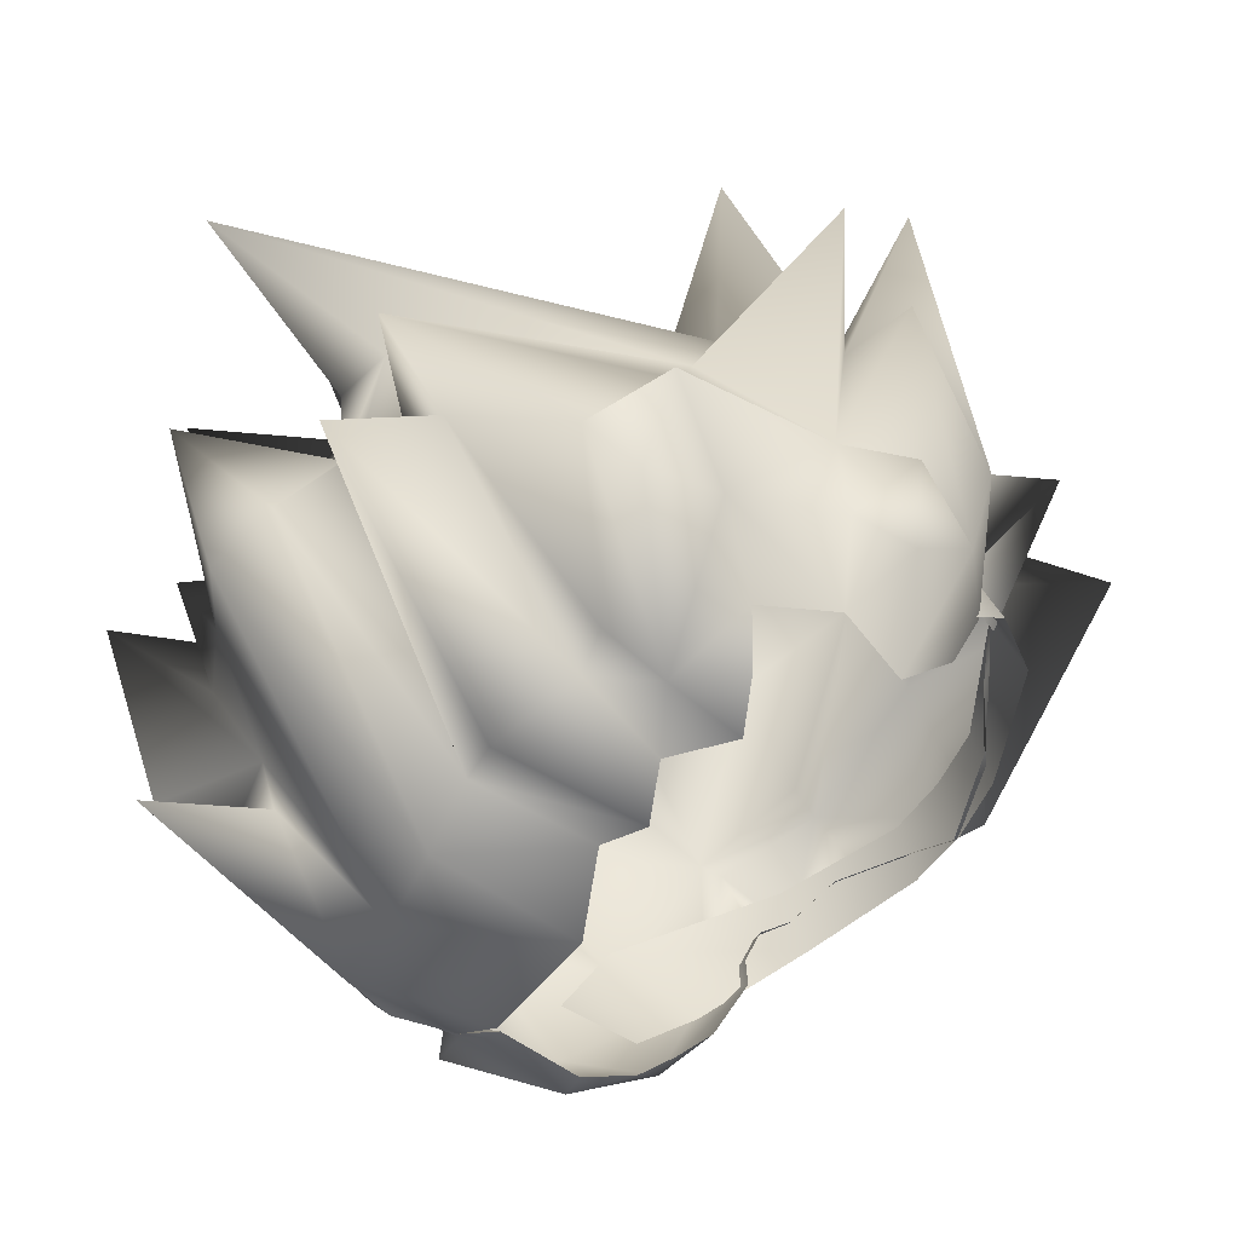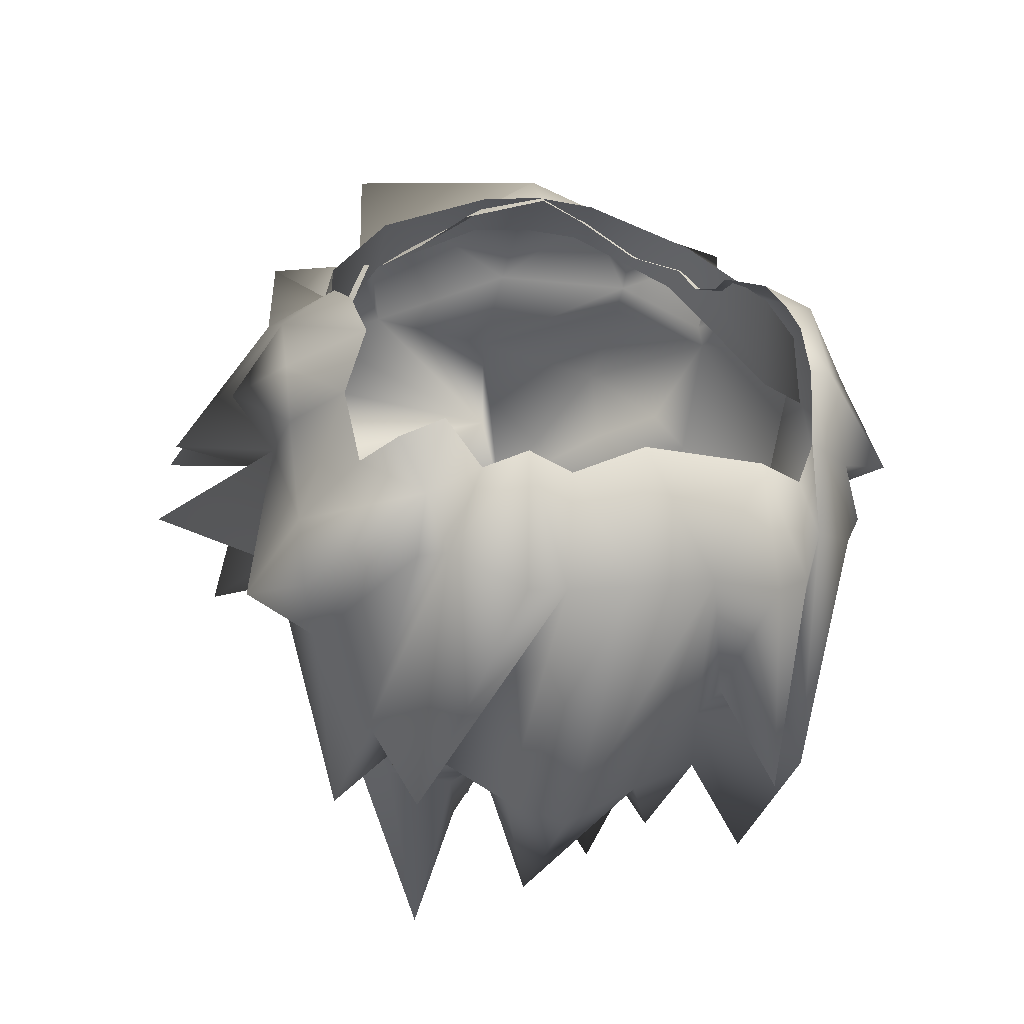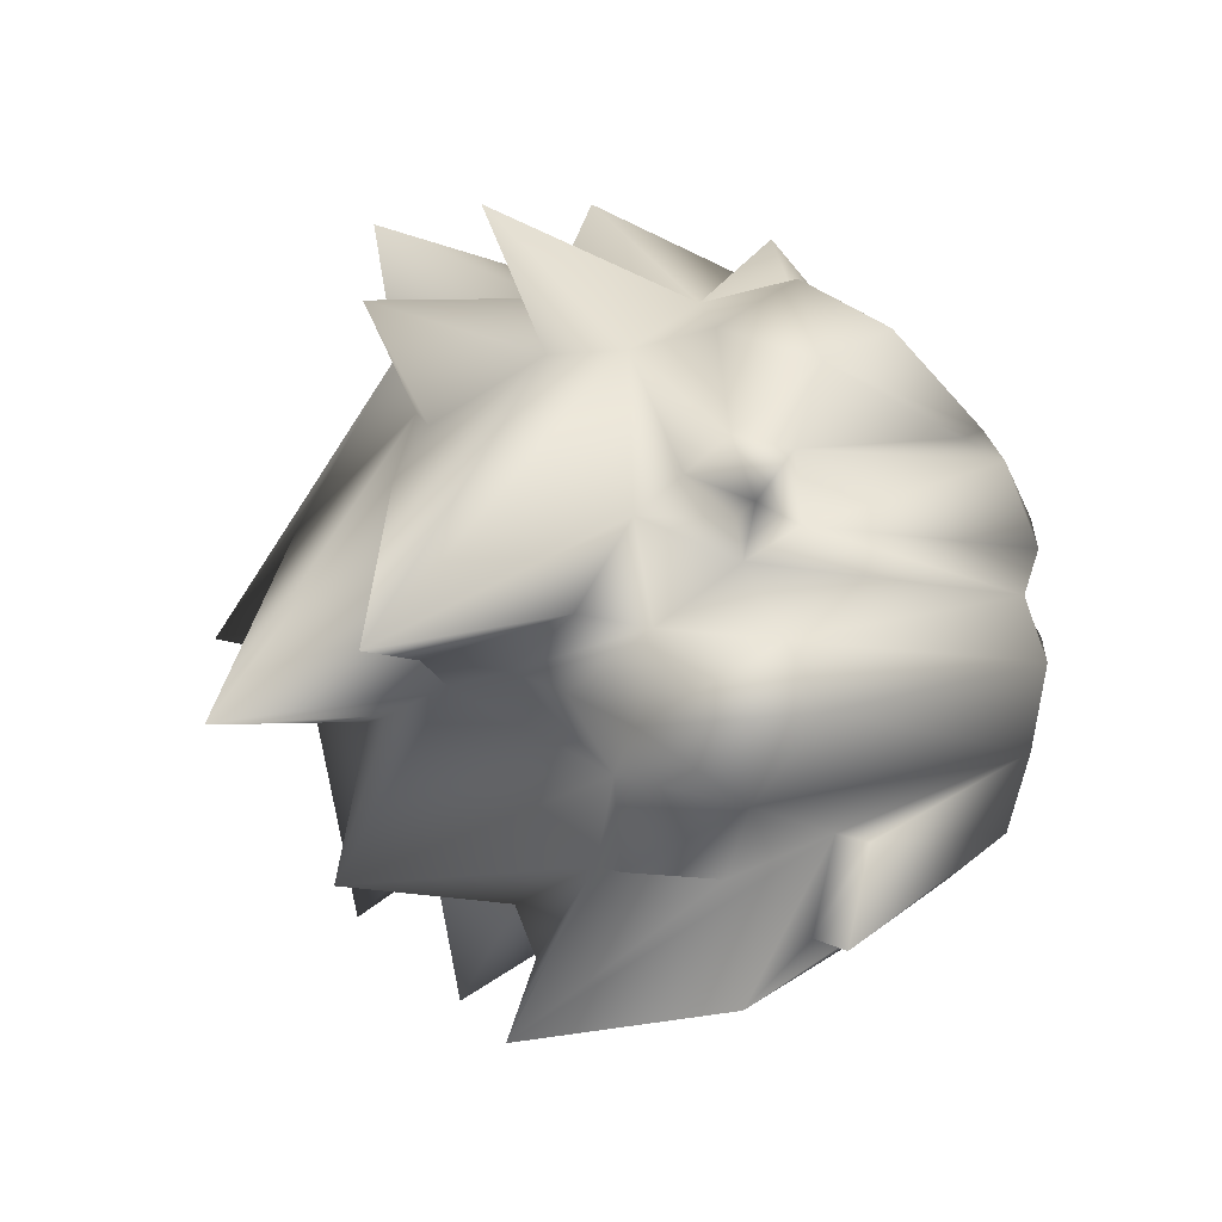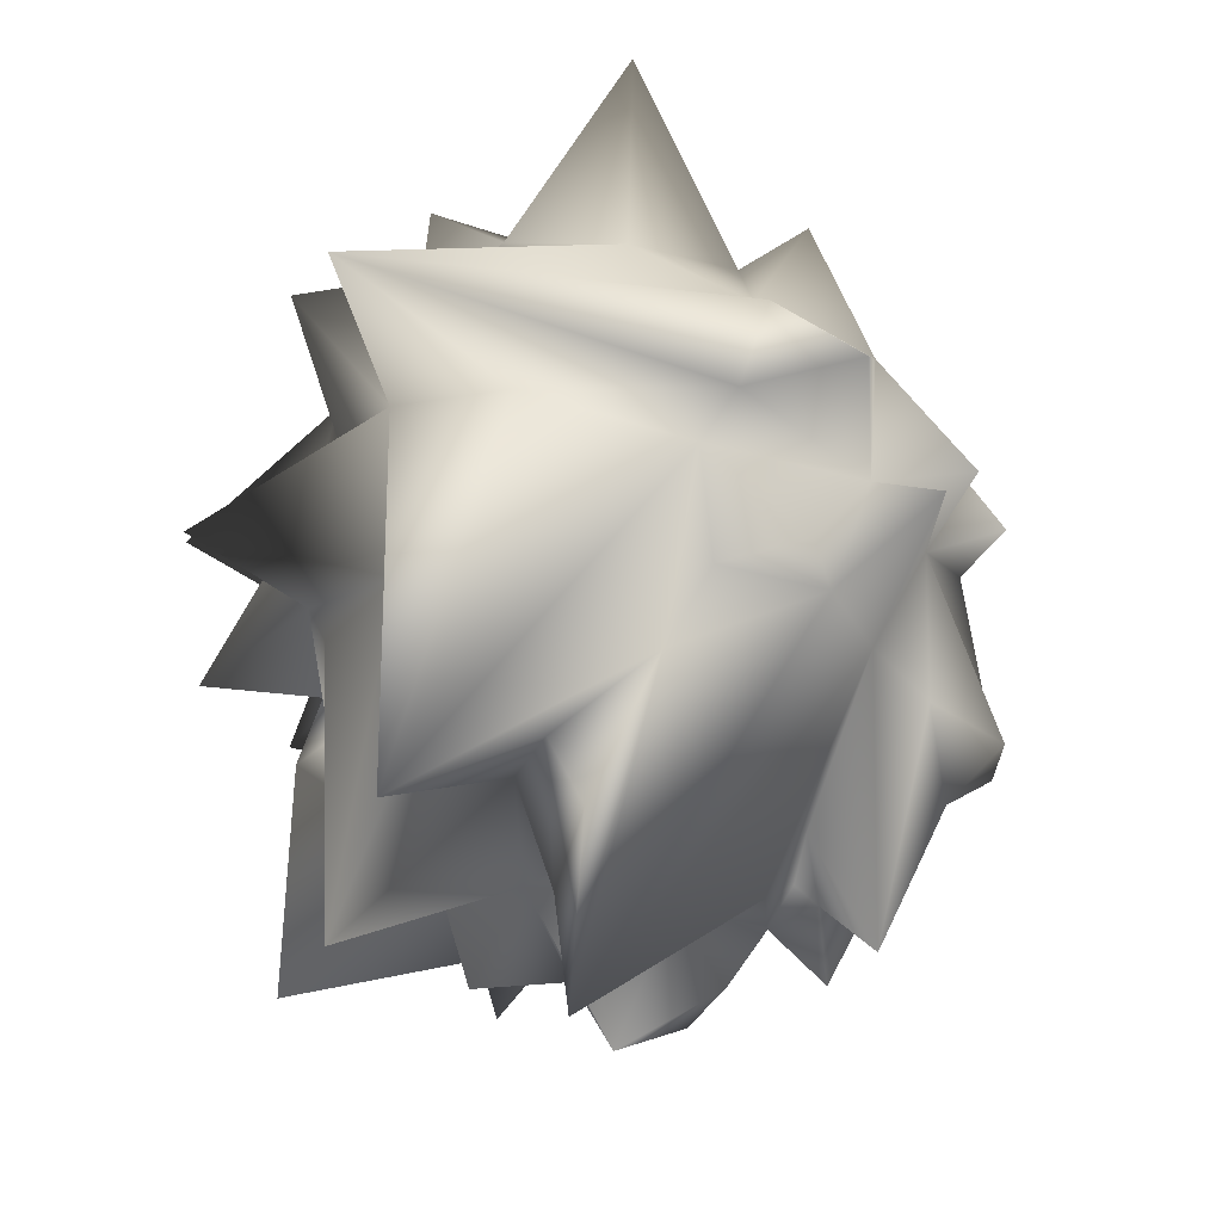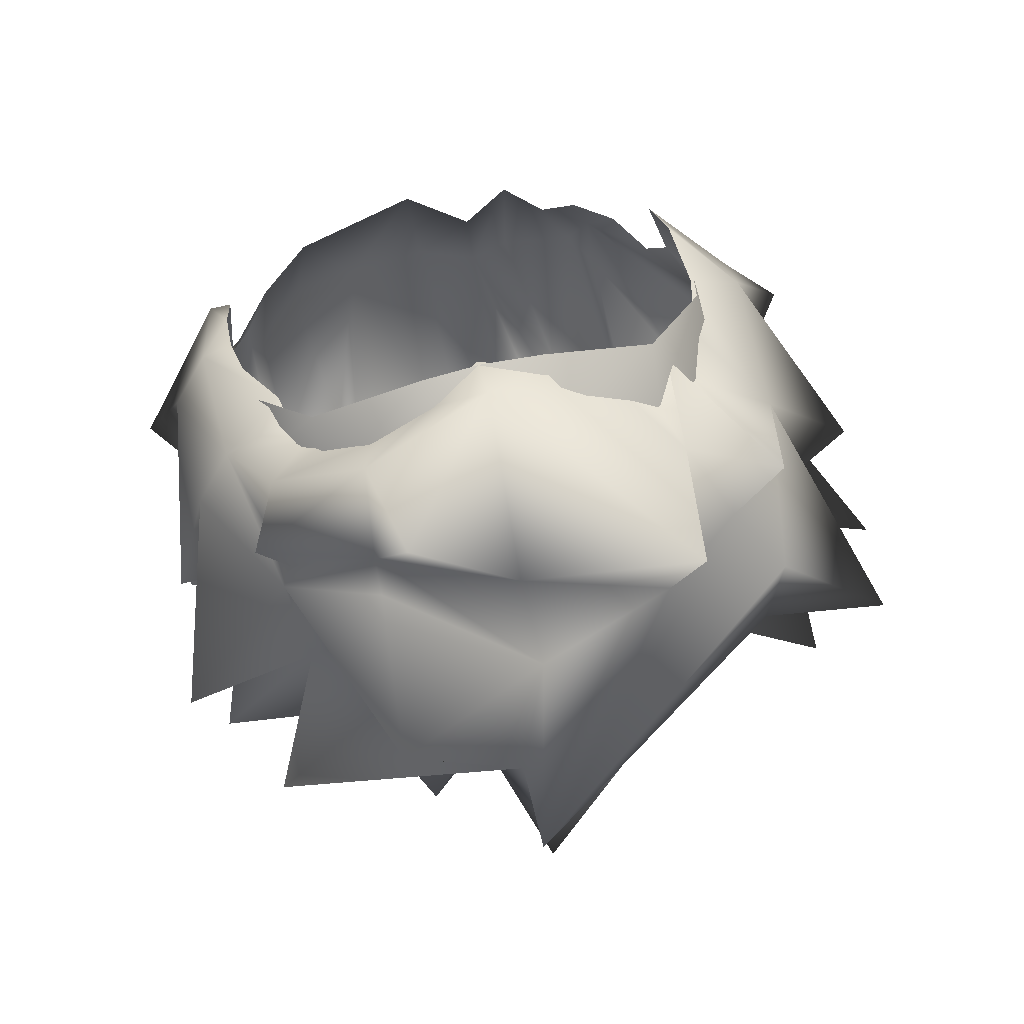
<metadata>
{"format":"obj","ext":"obj","renderer":"f3d","projection":"perspective","resolution":1024,"background":"white","views":[{"elev":-56.1,"azim":-119.7,"up":"+Y"},{"elev":-11.4,"azim":-13.8,"up":"+Z"},{"elev":-78.1,"azim":-88.3,"up":"+Z"},{"elev":-22.8,"azim":-151.4,"up":"+Z"},{"elev":74.0,"azim":167.2,"up":"+Z"}]}
</metadata>
<code>
v 0.2995 1.702 0.1495
v 0.3704 1.675 0.03982
v 0.3135 1.58 0.1248
v 0.2818 1.718 0.06489
v 0.3034 1.565 0.03719
v 0.2923 1.772 -0.02388
v 0.292 1.581 -0.1881
v 0.2878 1.793 -0.2665
v 0.3111 1.466 0.04819
v 0.2519 1.789 0.03429
v 0.2407 1.791 -0.01376
v 0.3498 1.532 0.08643
v 0.3135 1.58 0.1248
v 0.3704 1.675 0.03982
v 0.315 1.477 0.1359
v 0.2776 1.441 0.1416
v 0.2418 1.374 0.03525
v 0.2607 1.437 0.1483
v 0.292 1.581 -0.1881
v 0.2449 1.514 -0.1299
v 0.14 1.492 -0.1473
v 0.2282 1.377 -0.01465
v 0.2104 1.348 0.08473
v 0.1537 1.304 0.09241
v 0.1771 1.323 -0.03606
v 0.2266 1.488 -0.2237
v 0.09919 1.299 -0.03478
v 0.1565 1.459 -0.125
v 0.2266 1.488 -0.2237
v 0.2449 1.514 -0.1299
v 0.14 1.492 -0.1473
v 0.01766 1.271 0.09535
v 0.01039 1.285 -0.04595
v -0.003294 1.508 -0.2668
v -0.06189 1.539 -0.2422
v -0.05449 1.307 -0.0481
v -0.009995 1.671 -0.3269
v 0.09139 1.571 -0.2225
v 0.07628 1.691 -0.1595
v -0.006562 1.73 -0.1856
v -0.06467 1.653 -0.1894
v 0.1668 1.594 -0.1923
v -0.06189 1.539 -0.2422
v 0.1392 1.687 -0.2516
v 0.1728 1.711 -0.119
v -0.04876 1.307 0.07284
v 0.1392 1.687 -0.2516
v 0.1728 1.711 -0.119
v 0.09139 1.571 -0.2225
v 0.3034 1.565 0.03719
v 0.3704 1.675 0.03982
v 0.2818 1.718 0.06489
v -0.2628 1.899 0.2022
v 0.04364 2.112 0.3178
v -0.2815 1.87 0.2997
v -0.09134 2.006 0.1936
v -0.2116 1.878 0.1675
v -0.396 1.913 0.1925
v -0.3218 1.744 0.1587
v -0.2366 1.81 0.3386
v -0.3091 1.691 0.3137
v -0.3218 1.744 0.1587
v -0.1431 1.887 0.3883
v -0.2879 1.792 0.4128
v -0.2231 1.644 0.3263
v 0.003364 1.934 0.3783
v 0.04364 2.112 0.3178
v 0.01057 1.859 0.4462
v 0.1514 1.797 0.424
v 0.1521 1.831 0.4037
v 0.1654 1.996 0.3614
v 0.04077 2.007 0.2075
v 0.1478 1.901 0.2569
v 0.2509 1.786 0.3534
v 0.2051 1.844 0.2727
v 0.2406 1.77 0.3708
v 0.1181 1.826 0.5268
v 0.142 1.715 0.4748
v 0.003058 1.675 0.5097
v 0.142 1.715 0.4748
v -0.1621 1.912 0.5742
v 0.2682 1.776 0.467
v 0.2051 1.844 0.2727
v 0.05974 1.661 0.4601
v 0.1283 1.674 0.4242
v 0.004002 1.626 0.471
v 0.2682 1.776 0.467
v 0.2383 1.688 0.413
v 0.1283 1.674 0.4242
v 0.181 1.661 0.4079
v 0.1954 1.644 0.3817
v 0.2682 1.776 0.467
v 0.2406 1.77 0.3708
v 0.04364 2.112 0.3178
v -0.09134 2.006 0.1936
v 0.04077 2.007 0.2075
v 0.003364 1.934 0.3783
v 0.04364 2.112 0.3178
v -0.3106 1.501 0.1564
v -0.314 1.597 0.1456
v -0.3704 1.523 0.1866
v -0.3184 1.482 0.2129
v -0.3081 1.441 0.03753
v -0.3519 1.511 -0.03116
v -0.3043 1.426 -0.03412
v -0.2632 1.433 0.175
v -0.2523 1.399 0.09399
v -0.1956 1.333 0.04957
v -0.2192 1.359 0.1131
v -0.2815 1.493 -0.07582
v -0.198 1.36 -0.01052
v -0.2162 1.524 -0.1658
v -0.1751 1.32 -0.01357
v -0.1632 1.524 -0.249
v -0.09899 1.295 -0.05153
v -0.3065 1.586 -0.003837
v -0.2424 1.583 -0.2416
v -0.173 1.56 -0.1804
v -0.1632 1.524 -0.249
v -0.05449 1.307 -0.0481
v -0.1234 1.573 -0.1991
v -0.1556 1.578 -0.1613
v -0.1747 1.338 0.1302
v -0.101 1.282 0.08769
v -0.142 1.313 0.07459
v -0.1234 1.573 -0.1991
v -0.1632 1.524 -0.249
v -0.2847 1.667 0.02657
v -0.4189 1.803 0.1027
v -0.3218 1.744 0.1587
v -0.4109 1.698 0.1675
v -0.3167 1.53 0.2723
v -0.2787 1.745 0.05675
v -0.08886 1.896 -0.3567
v -0.1779 1.888 -0.03152
v -0.215 1.859 0.05361
v -0.3378 1.914 0.03119
v -0.3218 1.744 0.1587
v -0.1052 1.899 -0.1701
v -0.1905 1.621 -0.1274
v -0.1673 1.667 -0.2011
v -0.08886 1.896 -0.3567
v -0.1556 1.578 -0.1613
v -0.173 1.56 -0.1804
v -0.2424 1.583 -0.2416
v -0.1234 1.573 -0.1991
v -0.06467 1.653 -0.1894
v -0.08285 1.722 -0.2051
v -0.08886 1.896 -0.3567
v -0.02535 1.782 -0.173
v -0.0503 1.856 -0.2293
v -0.08886 1.896 -0.3567
v -0.006562 1.73 -0.1856
v -0.08886 1.896 -0.3567
v -0.0503 1.856 -0.2293
v -0.3704 1.523 0.1866
v -0.3167 1.53 0.2723
v -0.2455 1.406 0.2368
v -0.2545 1.454 0.2854
v -0.2588 1.534 0.3162
v -0.3091 1.691 0.3137
v -0.4109 1.698 0.1675
v -0.2433 1.595 0.3311
v -0.2231 1.644 0.3263
v -0.4109 1.698 0.1675
v -0.3218 1.744 0.1587
v -0.3704 1.523 0.1866
v -0.314 1.597 0.1456
v -0.3167 1.53 0.2723
v 0.1375 1.936 -0.273
v 0.2407 1.791 -0.01376
v 0.1851 1.886 0.04659
v 0.2126 1.877 0.08924
v 0.2519 1.789 0.03429
v 0.3572 1.851 0.04492
v 0.2402 1.837 0.2326
v 0.07771 1.931 0.07273
v 0.1375 1.936 -0.273
v 0.3039 1.96 0.1572
v 0.1375 1.936 -0.273
v 0.1728 1.711 -0.119
v 0.07628 1.691 -0.1595
v 0.04077 2.007 0.2075
v 0.01121 2.052 -0.1901
v 0.3039 1.96 0.1572
v -0.09134 2.006 0.1936
v 0.01121 2.052 -0.1901
v -0.2116 1.878 0.1675
v -0.1779 1.888 -0.03152
v -0.215 1.859 0.05361
v 0.04869 1.904 -0.02368
v 0.01121 2.052 -0.1901
v 0.00121 1.841 -0.1079
v -0.0503 1.856 -0.2293
v -0.02535 1.782 -0.173
v -0.06917 1.905 -0.1007
v -0.1052 1.899 -0.1701
v 0.00121 1.841 -0.1079
v 0.07628 1.691 -0.1595
v 0.01121 2.052 -0.1901
v 0.00121 1.841 -0.1079
v 0.04869 1.904 -0.02368
v 0.1375 1.936 -0.273
v 0.07771 1.931 0.07273
v 0.07628 1.691 -0.1595
v -0.006562 1.73 -0.1856
v 0.00121 1.841 -0.1079
v 0.07628 1.691 -0.1595
v 0.1375 1.936 -0.273
v 0.2878 1.793 -0.2665
v 0.1668 1.594 -0.1923
v 0.292 1.581 -0.1881
v 0.1565 1.459 -0.125
v 0.2449 1.514 -0.1299
v 0.2266 1.488 -0.2237
v 0.1728 1.711 -0.119
v 0.1668 1.594 -0.1923
v -0.06189 1.539 -0.2422
v -0.1234 1.573 -0.1991
v -0.05449 1.307 -0.0481
v -0.04876 1.307 0.07284
v -0.06467 1.653 -0.1894
v -0.3218 1.744 0.1587
v -0.3378 1.914 0.03119
v -0.2116 1.878 0.1675
v -0.215 1.859 0.05361
v -0.06917 1.905 -0.1007
v 0.01121 2.052 -0.1901
v 0.2734 1.408 0.2209
v 0.3736 1.509 0.1436
v 0.315 1.477 0.1359
v 0.2776 1.441 0.1416
v 0.3305 1.52 0.2442
v 0.2876 1.503 0.324
v 0.3135 1.58 0.1248
v 0.2815 1.635 0.3722
v 0.323 1.658 0.3026
v 0.3718 1.705 0.1583
v 0.2504 1.409 0.2223
v 0.2607 1.437 0.1483
v 0.2554 1.45 0.2837
v 0.2147 1.587 0.3783
v 0.2466 1.539 0.3585
v 0.2552 1.495 0.3224
v 0.2096 1.613 0.3732
v 0.1954 1.644 0.3817
v 0.2383 1.688 0.413
v 0.2406 1.77 0.3708
v 0.2509 1.786 0.3534
v 0.3826 1.854 0.205
v 0.2402 1.837 0.2326
v 0.3826 1.854 0.205
v 0.2995 1.702 0.1495
v 0.3826 1.854 0.205
v 0.2995 1.702 0.1495
v 0.2051 1.844 0.2727
v 0.1478 1.901 0.2569
v 0.3039 1.96 0.1572
v 0.2402 1.837 0.2326
v 0.3572 1.851 0.04492
v 0.2995 1.702 0.1495
v 0.2818 1.718 0.06489
v 0.2519 1.789 0.03429
v 0.04077 2.007 0.2075
v 0.3039 1.96 0.1572
v 0.3736 1.509 0.1436
v 0.3135 1.58 0.1248
v 0.3718 1.705 0.1583
v 0.3135 1.58 0.1248
v 0.3718 1.705 0.1583
v 0.2995 1.702 0.1495
v 0.323 1.658 0.3026
v -0.1431 1.887 0.3883
v -0.1621 1.912 0.5742
v -0.1923 1.75 0.4147
v 0.003058 1.675 0.5097
v -0.1331 1.665 0.4181
v -0.08401 1.65 0.4516
v 0.004002 1.626 0.471
v -0.1757 1.691 0.3978
v -0.2012 1.636 0.3804
v -0.1621 1.912 0.5742
v -0.1923 1.75 0.4147
v -0.2879 1.792 0.4128
v -0.2012 1.636 0.3804
v -0.2879 1.792 0.4128
v -0.2231 1.644 0.3263
v -0.1779 1.888 -0.03152
v -0.1052 1.899 -0.1701
v -0.06917 1.905 -0.1007
v 0.2607 1.437 0.1483
v -0.2424 1.583 -0.2416
v 0.2561 1.562 0.3476
v 0.2741 1.625 0.2645
v 0.2852 1.538 0.2209
v 0.2678 1.508 0.2899
v 0.1836 1.633 0.4285
v 0.1798 1.694 0.3969
v 0.06445 1.634 0.4701
v 0.06202 1.7 0.4531
v 0.0001788 1.632 0.4759
v 5.881e-17 1.7 0.4583
v -0.06202 1.7 0.4531
v -0.06409 1.634 0.4701
v -0.1833 1.633 0.4285
v -0.1798 1.694 0.3969
v -0.2557 1.562 0.3476
v -0.2741 1.625 0.2645
v -0.2849 1.538 0.2209
v -0.2675 1.508 0.2899
g Hair
f 1 3 2
f 4 1 2
f 5 6 4
f 7 6 5
f 7 8 6
f 9 7 5
f 10 4 6
f 10 6 11
f 9 5 12
f 12 5 13
f 13 5 14
f 13 15 12
f 12 15 9
f 15 16 9
f 16 17 9
f 16 18 17
f 19 9 17
f 20 19 17
f 21 19 20
f 20 17 22
f 23 22 17
f 24 22 23
f 24 25 22
f 26 22 25
f 24 27 25
f 28 25 27
f 28 29 25
f 29 30 22
f 27 31 28
f 32 27 24
f 32 33 27
f 34 27 33
f 35 34 33
f 35 33 36
f 34 35 37
f 38 34 37
f 34 38 27
f 31 27 38
f 38 37 39
f 40 39 37
f 40 37 41
f 31 38 42
f 37 43 41
f 42 38 44
f 45 42 44
f 46 33 32
f 46 36 33
f 39 48 47
f 49 39 47
f 50 52 51
f 53 55 54
f 56 53 54
f 56 57 53
f 53 58 55
f 58 53 59
f 59 53 57
f 54 55 60
f 55 61 60
f 55 58 61
f 58 62 61
f 54 60 63
f 60 61 64
f 61 65 64
f 66 67 63
f 66 63 68
f 66 68 69
f 66 69 70
f 71 66 70
f 71 72 66
f 71 73 72
f 74 70 69
f 71 70 74
f 71 74 75
f 74 69 76
f 69 68 77
f 78 69 77
f 68 79 77
f 79 80 77
f 79 68 81
f 82 69 78
f 82 76 69
f 73 71 83
f 80 79 84
f 80 84 85
f 84 79 86
f 87 78 88
f 88 78 89
f 88 89 90
f 88 90 91
f 92 88 93
f 94 96 95
f 96 98 97
f 99 101 100
f 102 101 99
f 103 99 100
f 103 100 104
f 105 103 104
f 103 106 99
f 102 99 106
f 103 107 106
f 108 107 103
f 108 103 105
f 108 109 107
f 108 105 110
f 110 105 104
f 108 110 111
f 111 110 112
f 113 111 112
f 113 108 111
f 113 112 114
f 115 113 114
f 110 104 116
f 110 117 112
f 118 112 117
f 118 119 112
f 120 115 119
f 121 119 118
f 121 118 122
f 123 109 108
f 124 115 120
f 113 115 124
f 113 124 125
f 113 125 108
f 125 123 108
f 120 127 126
f 116 100 128
f 128 100 129
f 100 130 129
f 130 100 131
f 100 132 131
f 133 128 129
f 128 133 134
f 135 134 133
f 135 133 136
f 136 133 137
f 138 133 129
f 134 135 139
f 140 128 141
f 128 142 141
f 141 143 140
f 144 140 143
f 144 145 140
f 141 146 143
f 141 147 146
f 141 148 147
f 141 149 148
f 147 148 150
f 151 150 148
f 151 148 152
f 147 150 153
f 154 139 155
f 156 102 157
f 157 102 158
f 102 106 158
f 157 158 159
f 160 157 159
f 161 157 160
f 157 161 162
f 161 160 163
f 161 163 164
f 161 166 165
f 167 169 168
f 170 172 171
f 171 172 173
f 171 173 174
f 175 174 173
f 175 173 176
f 173 172 177
f 178 177 172
f 173 177 179
f 180 171 181
f 180 181 182
f 177 184 183
f 177 183 185
f 186 183 187
f 186 187 188
f 188 187 189
f 188 189 190
f 191 192 177
f 193 192 191
f 193 195 194
f 196 194 197
f 196 198 194
f 199 195 198
f 200 201 196
f 202 203 201
f 203 202 204
f 205 206 195
f 207 209 208
f 210 21 211
f 210 212 21
f 21 214 213
f 215 213 214
f 216 8 217
f 6 8 216
f 6 216 11
f 218 220 219
f 124 220 221
f 218 121 222
f 223 225 224
f 225 226 224
f 133 223 224
f 227 189 228
f 229 231 230
f 229 232 231
f 233 229 230
f 233 234 229
f 231 235 230
f 233 236 234
f 233 237 236
f 237 233 238
f 232 229 239
f 232 239 240
f 229 241 239
f 229 234 241
f 242 234 236
f 242 243 234
f 243 244 234
f 241 234 244
f 245 242 236
f 246 245 236
f 246 236 247
f 236 248 247
f 236 249 248
f 237 249 236
f 249 237 250
f 249 250 251
f 252 237 253
f 254 255 251
f 249 176 256
f 257 256 176
f 257 259 258
f 258 259 173
f 260 259 261
f 260 261 262
f 263 260 262
f 257 265 264
f 266 267 233
f 233 267 268
f 269 271 270
f 271 272 270
f 273 275 274
f 275 276 274
f 60 275 273
f 276 275 277
f 276 277 278
f 276 278 279
f 277 275 280
f 275 281 280
f 68 273 282
f 283 60 284
f 275 286 285
f 286 287 285
f 288 290 289
f 17 291 23
f 116 128 292
f 110 116 292
f 140 292 128
f 116 104 100
f 293 295 294
f 293 296 295
f 297 293 294
f 297 294 298
f 299 297 298
f 299 298 300
f 301 299 300
f 301 300 302
f 301 302 303
f 301 303 304
f 303 305 304
f 303 306 305
f 306 307 305
f 306 308 307
f 307 308 309
f 307 309 310

</code>
